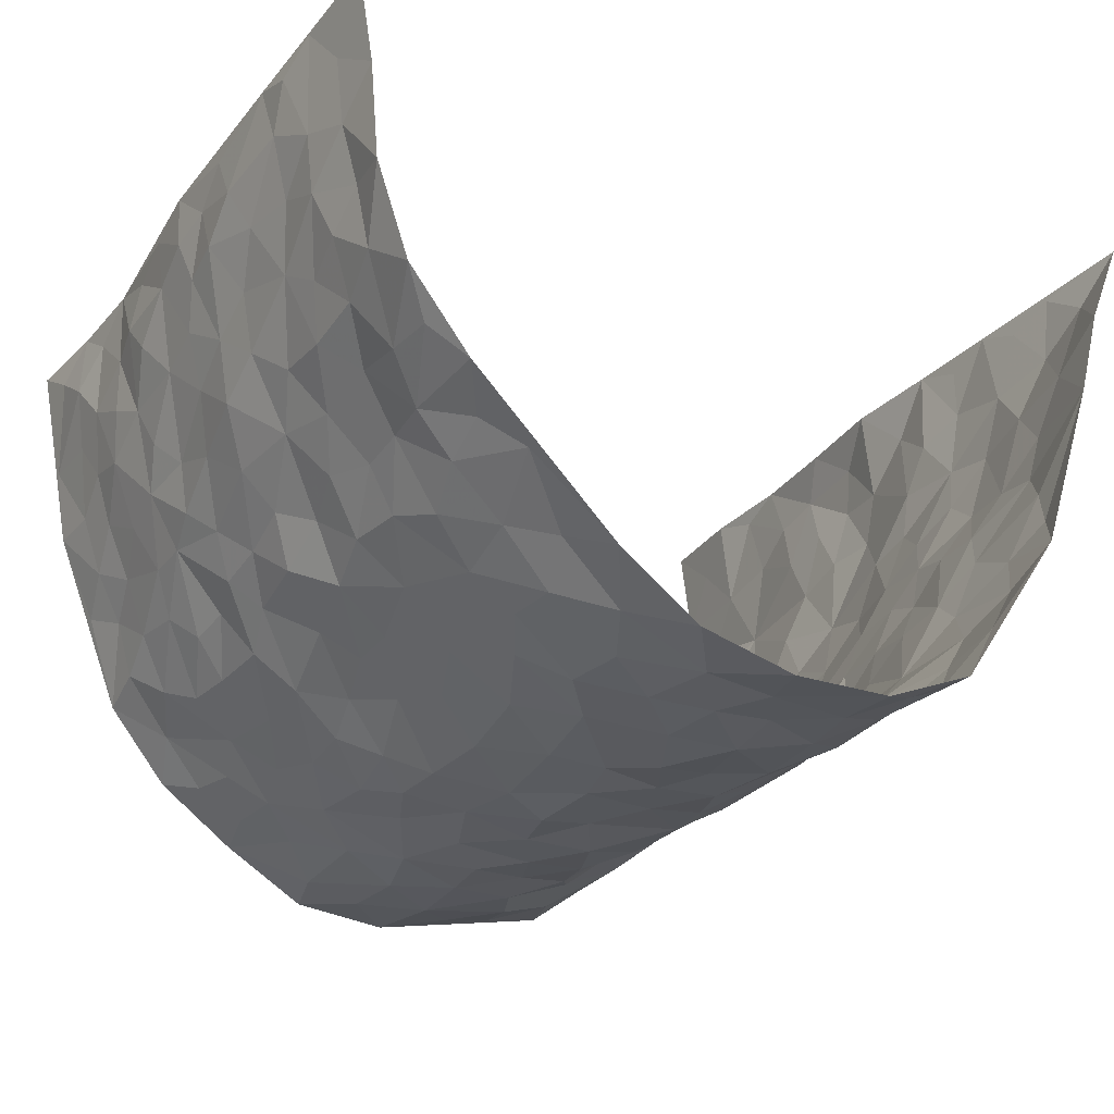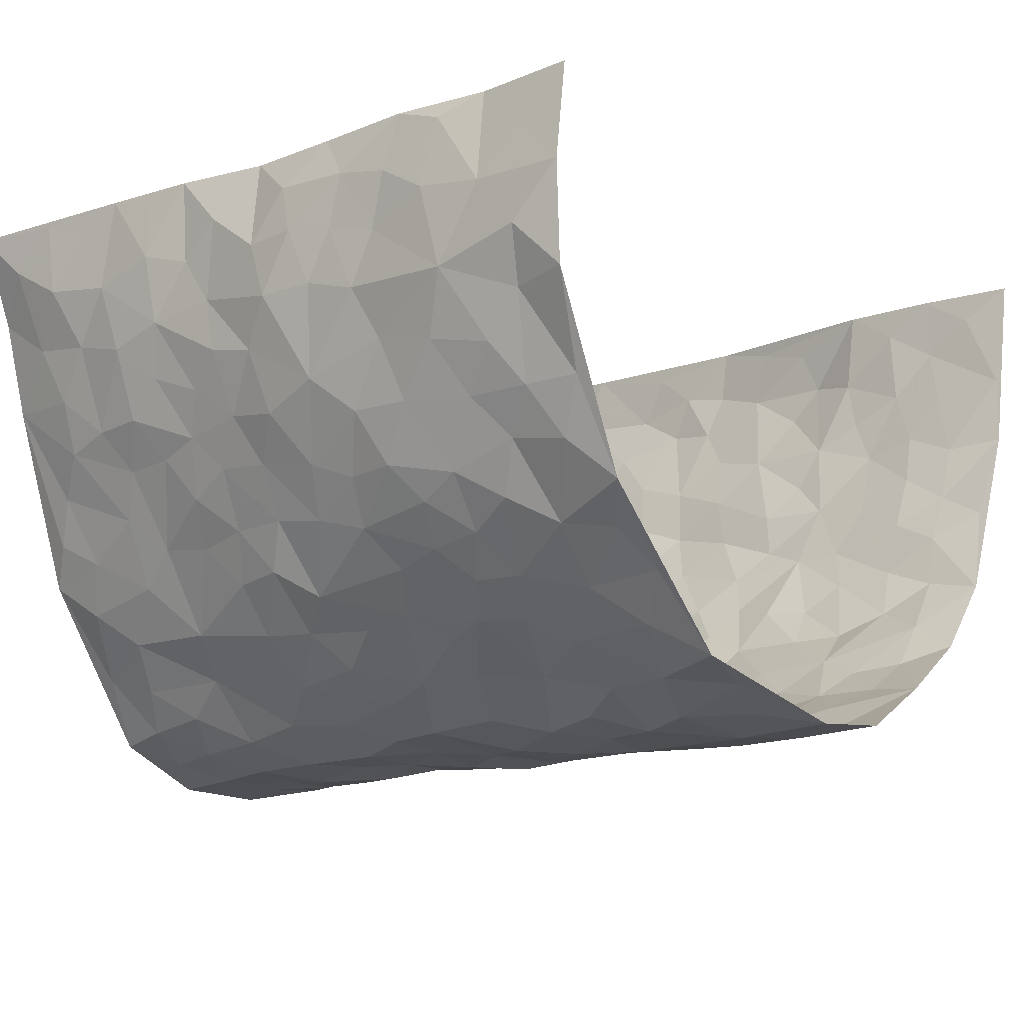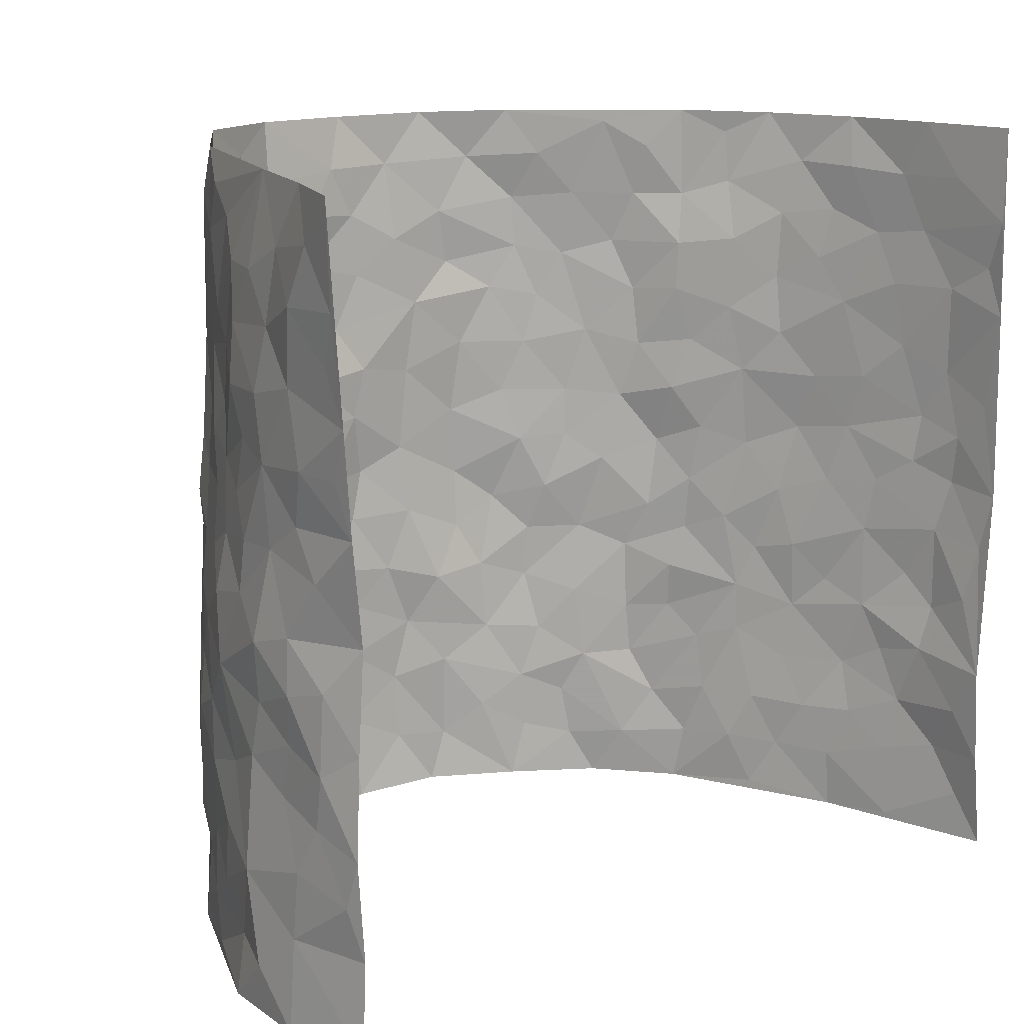
<metadata>
{"format":"obj","ext":"obj","renderer":"f3d","projection":"perspective","resolution":1024,"background":"white","views":[{"elev":-27.8,"azim":150.4,"up":"+Z"},{"elev":-13.7,"azim":-50.5,"up":"+Z"},{"elev":14.5,"azim":-39.5,"up":"+Y"}]}
</metadata>
<code>
v -0.505 0.002949 0.4246
v -0.5411 0.9954 0.4331
v 0.549 0.005983 0.4379
v 0.5384 0.9993 0.4374
v -0.5143 0.3935 0.244
v -0.4986 0.4987 0.4282
v -0.5159 0.3583 0.3053
v -0.0001196 -7.286e-07 -0.2722
v -0.5099 0.2512 0.427
v -0.5189 0.3381 0.3708
v -0.5137 0.004398 0.1791
v -0.4992 0.1272 0.4238
v -0.4943 0.2936 0.1589
v -0.5211 0.002501 0.3023
v -0.5125 0.2898 0.2881
v -0.4138 0.003211 -0.04498
v -0.5105 0.1894 0.4052
v -0.2779 0.1672 -0.1902
v -0.5121 0.3229 0.2231
v -0.5173 0.1218 0.308
v -0.5105 0.06513 0.3689
v -0.5223 0.06606 0.2406
v -0.4885 0.1286 0.1216
v -0.4981 0.07685 0.1727
v -0.5191 0.2084 0.321
v -0.516 0.2708 0.3579
v -0.5192 0.1787 0.2148
v -0.4956 0.2111 0.1402
v -0.5203 0.4881 0.3135
v -0.5048 0.3748 0.4266
v -0.4606 0.9971 0.2002
v -0.438 0.2231 -0.006039
v 0.2405 0.1566 -0.1929
v -0.5228 0.7472 0.4327
v -0.3303 0.3924 -0.1388
v -0.504 0.7535 0.2352
v -0.4994 0.8312 0.255
v -0.4504 0.4436 0.03714
v -0.4448 0.6068 0.06058
v -0.3808 0.9988 -0.03402
v -0.5191 0.6855 0.4095
v -0.4708 0.5634 0.1166
v -0.3385 0.7532 -0.1223
v -0.425 0.2805 -0.03029
v -0.395 0.2251 -0.07025
v -0.4172 0.1622 -0.04233
v -0.3763 0.637 -0.07596
v -0.3286 0.5591 -0.1419
v 0.1604 0.4725 -0.2502
v -0.3085 0.221 -0.1633
v -0.209 0.6077 -0.2431
v -0.336 0.6283 -0.138
v -0.2848 0.05762 -0.1847
v -0.4486 0.7114 0.08891
v -0.3513 0.1942 -0.1192
v -0.5116 0.6173 0.3234
v -0.04039 0.3467 -0.2843
v 0.05467 0.3378 -0.2736
v 0.2646 0.4505 -0.1672
v -0.09829 0.5488 -0.271
v -0.1689 0.5532 -0.2632
v 0.08758 0.6289 -0.2686
v -0.476 0.3477 0.08253
v -0.5002 0.5745 0.1997
v -0.5249 0.8081 0.4048
v -0.443 0.1305 0.01766
v -0.3268 0.01273 -0.1331
v -0.5193 0.4671 0.2431
v -0.4668 0.1739 0.07001
v -0.4647 0.02026 0.06826
v -0.2393 0.001498 -0.2204
v -0.4686 0.09009 0.06772
v -0.4419 0.05469 0.004159
v -0.3711 0.03828 -0.08681
v -0.387 0.1045 -0.07564
v -0.5201 0.685 0.3435
v -0.5311 0.8714 0.4249
v -0.4992 0.5096 0.1868
v -0.006854 0.9943 -0.2937
v -0.5087 0.6755 0.2547
v -0.451 0.3163 0.0153
v -0.4171 0.4615 -0.02409
v 0.003031 0.5694 -0.2789
v -0.05144 0.4805 -0.2759
v 0.001203 0.4179 -0.2851
v -0.1254 0.1265 -0.267
v -0.4302 0.6712 0.0332
v -0.5176 0.5614 0.3666
v -0.4891 0.6919 0.1864
v -0.3871 0.2968 -0.07844
v -0.4749 0.2688 0.08079
v -0.3948 0.6888 -0.02524
v -0.176 0.4828 -0.2596
v -0.2512 0.4339 -0.2097
v -0.4599 0.6499 0.1055
v -0.0118 0.115 -0.2812
v -0.3629 0.5108 -0.1056
v -0.3154 0.2877 -0.1562
v -0.2364 0.501 -0.2274
v -0.1815 0.3796 -0.2537
v -0.5134 0.6234 0.4319
v -0.4821 0.6235 0.1599
v -0.5073 0.5794 0.2642
v -0.3261 0.1105 -0.1407
v -0.416 0.5338 -0.01346
v -0.4936 0.4076 0.1305
v -0.1319 0.3226 -0.2683
v -0.1494 0.2475 -0.2578
v -0.4086 0.6121 -0.01396
v 0.09943 0.7275 -0.2608
v -0.005103 0.2129 -0.2819
v -0.07423 0.2717 -0.2744
v 0.003075 0.2866 -0.2821
v -0.3722 0.3633 -0.09234
v -0.1907 0.1821 -0.2336
v -0.4793 0.4897 0.1048
v -0.4419 0.3821 0.01335
v -0.4104 0.3918 -0.04347
v -0.2901 0.5224 -0.1867
v -0.2462 0.3486 -0.2074
v -0.321 0.4663 -0.1483
v -0.2128 0.2693 -0.2139
v -0.09408 0.4097 -0.2803
v -0.4473 0.5322 0.05327
v -0.09397 0.1968 -0.2745
v -0.2095 0.09249 -0.2336
v -0.3556 0.2578 -0.1172
v -0.5175 0.4376 0.3768
v -0.5234 0.4207 0.3155
v 0.08881 0.4211 -0.2673
v 0.197 0.2362 -0.2217
v 0.07938 0.5155 -0.2744
v 0.01733 0.4863 -0.2873
v 0.1604 0.3913 -0.2464
v 0.5215 0.4983 0.2482
v 0.2089 0.4331 -0.2226
v 0.2484 0.3129 -0.1951
v 0.1533 0.5658 -0.2488
v 0.1126 0.9959 -0.2654
v -0.2787 0.6176 -0.1987
v 0.3515 0.8818 -0.07698
v 0.3917 1 -0.02389
v -0.2164 0.7778 -0.2504
v -0.06484 0.8608 -0.281
v -0.2992 0.3476 -0.1718
v -0.3891 0.5668 -0.07043
v -0.07369 0.05104 -0.2645
v -0.1549 0.02114 -0.2416
v 0.1227 0.0007956 -0.261
v 0.006979 0.8571 -0.2846
v -0.02207 0.697 -0.287
v 0.3643 0.1971 -0.08753
v 0.3006 0.2901 -0.1404
v 0.4523 0.5272 0.0588
v 0.4143 0.5469 0.003251
v 0.3857 0.1362 -0.06018
v 0.4203 0.2286 -0.002135
v 0.3552 0.3617 -0.09133
v 0.01782 0.6387 -0.2746
v -0.06357 0.6247 -0.2777
v -0.1526 0.7265 -0.2776
v -0.09187 0.6904 -0.2779
v -0.06668 0.7887 -0.2895
v -0.1409 0.6294 -0.2744
v 0.01424 0.772 -0.2826
v 0.2133 0.9984 -0.1958
v -0.02574 0.923 -0.2858
v -0.2598 0.8428 -0.2165
v -0.2019 0.8766 -0.2566
v -0.2846 0.779 -0.1743
v -0.2447 0.9946 -0.2396
v -0.2237 0.6933 -0.2358
v -0.2913 0.698 -0.1764
v -0.1465 0.8262 -0.2789
v -0.1303 0.9944 -0.2899
v 0.1988 0.746 -0.2151
v 0.1616 0.6666 -0.2368
v 0.2886 0.5948 -0.1503
v 0.2342 0.5218 -0.1884
v 0.2394 0.6657 -0.1871
v 0.3543 0.7449 -0.07947
v 0.3084 0.6836 -0.1299
v 0.2556 0.7337 -0.1771
v 0.06132 0.926 -0.2784
v 0.07008 0.8205 -0.2675
v 0.1332 0.8566 -0.2479
v 0.2274 0.8742 -0.2005
v 0.2824 0.7945 -0.1538
v 0.2126 0.5943 -0.2074
v -0.5242 0.866 0.3343
v -0.469 0.8175 0.1409
v -0.5173 0.7741 0.3218
v -0.4948 0.9953 0.3192
v -0.5283 0.9374 0.3759
v -0.4932 0.92 0.269
v -0.4791 0.8857 0.1923
v -0.4295 0.9302 0.0737
v -0.4573 0.8867 0.124
v -0.4767 0.7467 0.1432
v -0.4176 0.8155 0.02944
v -0.4433 0.7822 0.08612
v -0.3959 0.9022 -0.01515
v -0.3378 0.8775 -0.1211
v -0.4078 0.9613 0.01652
v -0.3769 0.8167 -0.05758
v -0.3646 0.9364 -0.07742
v -0.3028 0.9706 -0.1558
v -0.3962 0.7616 -0.01406
v -0.2935 0.8987 -0.1782
v -0.2548 0.9267 -0.2279
v 0.146 0.7839 -0.2487
v 0.2306 0.8047 -0.1971
v 0.1726 0.9327 -0.2344
v 0.3344 0.8134 -0.1045
v 0.2884 0.8816 -0.138
v 0.313 0.9835 -0.1001
v 0.2475 0.9379 -0.1664
v 0.3569 0.9493 -0.05797
v 0.3264 0.4935 -0.1109
v 0.2875 0.5284 -0.1503
v 0.3851 0.6039 -0.0273
v 0.3608 0.6647 -0.07373
v 0.3456 0.5882 -0.09523
v 0.311 0.1901 -0.132
v 0.3919 0.3352 -0.03401
v 0.3837 0.5227 -0.05562
v 0.3086 0.3884 -0.1411
v -0.1309 0.9106 -0.2832
v -0.1871 0.9542 -0.2636
v 0.2902 0.1331 -0.1574
v 0.455 0.01589 0.08049
v 0.1907 0.3321 -0.2265
v 0.2505 0.3847 -0.1905
v 0.4482 0.2486 0.0529
v 0.5077 0.9989 0.1921
v 0.53 0.2539 0.437
v 0.3877 0.8133 -0.02061
v 0.4976 0.4891 0.1775
v 0.3865 0.7476 -0.02367
v 0.5502 0.502 0.434
v 0.4823 0.2951 0.1316
v 0.4079 0.4679 -0.01115
v 0.5156 0.3127 0.2355
v 0.4357 0.4161 0.03362
v 0.4089 0.002647 -0.03478
v 0.08878 0.2505 -0.2722
v 0.415 0.07818 -0.01977
v 0.1273 0.3173 -0.2473
v 0.3575 0.2673 -0.0894
v 0.5302 0.267 0.3312
v 0.4737 0.4633 0.1048
v 0.4379 0.08323 0.05037
v 0.3734 0.4259 -0.06092
v 0.4616 0.3728 0.0726
v 0.2621 0.232 -0.1779
v 0.3963 0.2726 -0.04045
v 0.2457 0.07822 -0.1914
v 0.33 0.003001 -0.1299
v 0.2294 0.001531 -0.1996
v 0.1887 0.1136 -0.2211
v 0.0668 0.1673 -0.2776
v 0.1391 0.1876 -0.2492
v 0.4536 0.1488 0.08218
v 0.5163 0.4242 0.234
v 0.5099 0.2222 0.2064
v 0.4713 0.08207 0.1165
v 0.4776 0.3863 0.133
v 0.4996 0.3408 0.1772
v 0.5416 0.3275 0.3418
v 0.5072 0.5685 0.2036
v 0.4848 0.147 0.1558
v 0.5084 0.1519 0.2238
v 0.5363 0.3689 0.2955
v 0.5384 0.3519 0.3989
v 0.5418 0.44 0.3412
v 0.4482 0.3139 0.05094
v 0.5199 0.1087 0.2804
v 0.3011 0.06391 -0.151
v 0.3538 0.0693 -0.09166
v 0.07148 0.07549 -0.2746
v 0.1415 0.07094 -0.2555
v 0.5455 0.7495 0.4347
v 0.4981 0.08128 0.1937
v 0.4743 0.2165 0.1205
v 0.5459 0.4267 0.4169
v 0.5487 0.5106 0.3618
v 0.5241 0.2524 0.2654
v 0.4256 0.1495 0.007088
v 0.5011 0.003519 0.1959
v 0.4081 0.3943 -0.01878
v 0.5416 0.06787 0.3988
v 0.5353 0.1295 0.4381
v 0.5281 0.1832 0.2979
v 0.5391 0.1286 0.3567
v 0.5197 0.01207 0.2901
v 0.5314 0.1913 0.3962
v 0.4885 0.5572 0.1257
v 0.4918 0.6339 0.1532
v 0.4436 0.6358 0.05649
v 0.5263 0.6922 0.2834
v 0.4684 0.7717 0.09644
v 0.5471 0.6258 0.4128
v 0.5099 0.6427 0.2271
v 0.5409 0.5963 0.3101
v 0.5009 0.7447 0.1942
v 0.5353 0.5317 0.302
v 0.5451 0.5755 0.3717
v 0.5459 0.6605 0.3474
v 0.4687 0.6925 0.1057
v 0.4309 0.7244 0.04101
v 0.4025 0.675 -0.007555
v 0.5282 0.853 0.3117
v 0.4989 0.8719 0.172
v 0.5186 0.7777 0.2709
v 0.5392 0.7786 0.3542
v 0.5156 0.845 0.2391
v 0.5418 0.8744 0.4332
v 0.489 0.803 0.1565
v 0.5452 0.8116 0.4109
v 0.4999 0.9323 0.2022
v 0.519 0.9999 0.3164
v 0.4673 0.9988 0.07405
v 0.5184 0.9269 0.2804
v 0.5292 0.9287 0.3662
v 0.4846 0.9348 0.1221
v 0.4355 0.9023 0.02816
v 0.3958 0.8826 -0.02453
v 0.4322 0.9709 0.02282
v 0.4324 0.8227 0.04496
v 0.4704 0.861 0.1006
f 29 6 128
f 12 21 20
f 26 10 9
f 55 45 46
f 27 19 15
f 26 9 17
f 101 6 88
f 12 1 21
f 7 15 19
f 125 86 96
f 84 123 85
f 129 29 128
f 25 27 15
f 12 20 17
f 73 75 66
f 22 14 11
f 26 17 25
f 9 12 17
f 25 15 26
f 5 129 7
f 52 146 48
f 55 18 50
f 7 19 5
f 20 27 25
f 124 82 105
f 41 76 34
f 20 14 22
f 14 20 21
f 14 21 1
f 24 22 11
f 24 27 22
f 72 66 69
f 69 32 91
f 70 24 11
f 24 23 27
f 17 20 25
f 27 20 22
f 10 15 7
f 10 26 15
f 23 28 27
f 27 13 19
f 28 23 69
f 13 27 28
f 119 121 94
f 10 7 129
f 6 30 128
f 9 10 30
f 36 192 80
f 80 102 89
f 118 81 44
f 64 103 78
f 115 126 86
f 45 32 46
f 91 63 13
f 129 68 29
f 95 87 54
f 95 54 199
f 202 40 204
f 82 97 105
f 29 88 6
f 18 55 104
f 148 126 71
f 38 82 124
f 50 18 122
f 117 82 38
f 5 19 106
f 82 117 118
f 80 64 102
f 127 45 55
f 194 77 190
f 98 35 114
f 39 124 105
f 127 50 98
f 106 19 13
f 66 75 46
f 39 95 42
f 63 117 38
f 95 89 102
f 101 56 76
f 51 140 99
f 18 53 126
f 62 83 132
f 45 127 90
f 112 113 57
f 103 29 68
f 130 85 58
f 109 39 105
f 35 94 121
f 113 246 58
f 151 165 163
f 120 100 94
f 114 127 98
f 192 190 65
f 95 39 87
f 36 191 37
f 67 104 74
f 56 101 88
f 13 63 106
f 192 34 76
f 268 241 243
f 108 115 125
f 93 84 60
f 133 84 85
f 156 288 157
f 101 76 41
f 80 103 64
f 105 97 146
f 99 61 51
f 92 109 47
f 125 96 111
f 158 227 153
f 75 104 55
f 69 66 32
f 81 91 32
f 106 78 68
f 42 64 78
f 77 34 65
f 24 70 72
f 75 73 16
f 16 71 67
f 2 34 77
f 13 28 91
f 103 56 88
f 56 80 76
f 72 69 23
f 11 16 70
f 16 73 70
f 16 67 74
f 115 18 126
f 24 72 23
f 73 72 70
f 16 74 75
f 72 73 66
f 32 45 44
f 84 83 60
f 66 46 32
f 78 106 116
f 117 63 81
f 67 53 104
f 103 68 78
f 69 91 28
f 36 80 89
f 106 38 116
f 106 68 5
f 81 118 117
f 62 132 138
f 32 44 81
f 53 67 71
f 57 58 85
f 123 100 107
f 93 60 61
f 33 230 224
f 8 96 147
f 132 133 130
f 140 48 119
f 93 100 123
f 122 98 50
f 164 60 160
f 53 71 126
f 125 112 108
f 193 194 195
f 75 55 46
f 63 91 81
f 56 103 80
f 196 198 31
f 18 104 53
f 121 48 97
f 38 106 63
f 118 97 82
f 97 35 121
f 51 172 140
f 130 134 49
f 87 39 109
f 288 252 263
f 97 114 35
f 47 43 92
f 57 113 58
f 248 130 58
f 34 101 41
f 114 90 127
f 116 124 42
f 145 94 35
f 118 114 97
f 167 79 175
f 98 145 35
f 85 123 57
f 43 47 52
f 199 36 89
f 42 78 116
f 159 83 62
f 88 29 103
f 74 104 75
f 118 44 90
f 173 140 172
f 42 95 102
f 190 192 37
f 65 190 77
f 89 95 199
f 125 111 112
f 92 87 109
f 18 115 122
f 177 180 176
f 112 57 107
f 109 105 146
f 93 94 100
f 285 286 275
f 96 86 147
f 137 232 131
f 57 123 107
f 87 92 208
f 49 134 136
f 132 130 49
f 161 164 162
f 50 127 55
f 122 108 107
f 122 107 100
f 48 140 52
f 118 90 114
f 99 119 94
f 123 84 93
f 36 37 192
f 48 121 119
f 120 122 100
f 39 42 124
f 38 124 116
f 248 58 246
f 44 45 90
f 98 122 120
f 146 52 47
f 94 93 99
f 168 209 170
f 212 183 188
f 202 197 200
f 42 102 64
f 107 108 112
f 99 93 61
f 8 280 96
f 112 111 113
f 125 115 86
f 115 108 122
f 128 30 10
f 5 68 129
f 10 129 128
f 132 49 138
f 83 84 133
f 130 133 85
f 83 133 132
f 248 134 130
f 156 152 224
f 151 110 165
f 212 186 211
f 153 224 249
f 254 251 244
f 246 261 262
f 225 158 249
f 49 136 179
f 185 184 150
f 214 188 181
f 181 188 182
f 161 163 174
f 143 170 172
f 110 211 185
f 184 79 167
f 174 228 169
f 62 110 159
f 163 150 144
f 210 169 229
f 170 143 168
f 176 211 110
f 98 120 145
f 94 145 120
f 48 146 97
f 109 146 47
f 148 86 126
f 147 86 148
f 71 8 148
f 8 147 148
f 244 276 254
f 232 136 134
f 174 143 161
f 60 83 160
f 163 162 151
f 159 160 83
f 261 281 262
f 259 281 149
f 219 220 59
f 246 113 111
f 33 255 131
f 157 256 152
f 137 255 153
f 230 278 279
f 262 260 33
f 154 155 242
f 131 255 137
f 248 131 232
f 281 280 149
f 259 258 278
f 220 179 59
f 159 151 160
f 162 160 151
f 164 61 60
f 228 174 144
f 144 174 163
f 159 110 151
f 161 172 164
f 186 184 185
f 161 162 163
f 61 164 51
f 160 162 164
f 187 217 213
f 150 163 165
f 205 202 200
f 79 184 139
f 170 43 173
f 174 169 143
f 161 143 172
f 167 144 150
f 176 180 183
f 172 170 173
f 223 226 221
f 185 150 165
f 99 140 119
f 207 206 203
f 172 51 164
f 43 52 173
f 173 52 140
f 167 175 228
f 228 229 169
f 210 168 169
f 177 110 62
f 189 138 179
f 62 138 177
f 136 232 233
f 181 182 222
f 150 184 167
f 178 180 189
f 49 179 138
f 177 138 189
f 180 178 182
f 178 179 220
f 307 308 304
f 222 223 221
f 215 187 188
f 176 183 212
f 187 213 186
f 214 215 188
f 185 211 186
f 237 181 239
f 182 188 183
f 110 185 165
f 216 215 141
f 211 176 212
f 182 183 180
f 176 110 177
f 213 184 186
f 178 189 179
f 177 189 180
f 195 190 37
f 197 198 200
f 195 194 190
f 34 192 65
f 80 192 76
f 37 196 195
f 194 2 77
f 193 2 194
f 196 37 191
f 31 193 195
f 198 196 191
f 31 195 196
f 199 201 191
f 197 204 31
f 198 191 201
f 31 198 197
f 201 199 54
f 36 199 191
f 54 208 201
f 208 43 205
f 208 54 87
f 198 201 200
f 206 205 203
f 43 170 203
f 210 207 209
f 40 202 206
f 31 204 40
f 197 202 204
f 208 205 200
f 43 203 205
f 205 206 202
f 203 209 207
f 171 40 207
f 40 206 207
f 208 200 201
f 43 208 92
f 170 209 203
f 168 143 169
f 207 210 171
f 168 210 209
f 188 187 212
f 212 187 186
f 166 139 213
f 184 213 139
f 237 214 181
f 215 214 141
f 216 141 218
f 213 217 166
f 142 166 216
f 217 216 166
f 187 215 217
f 216 217 215
f 237 141 214
f 142 216 218
f 223 222 182
f 179 136 59
f 223 220 219
f 267 238 251
f 237 327 141
f 223 182 178
f 158 290 253
f 220 223 178
f 59 233 227
f 233 59 136
f 248 246 131
f 153 249 158
f 251 254 267
f 223 219 226
f 111 261 246
f 297 251 238
f 276 256 157
f 167 228 144
f 229 228 175
f 175 171 229
f 229 171 210
f 260 257 33
f 265 271 272
f 266 289 283
f 269 243 250
f 249 224 152
f 266 283 271
f 227 233 137
f 253 227 158
f 325 313 320
f 135 264 275
f 310 329 239
f 270 298 297
f 249 256 225
f 275 273 269
f 311 222 221
f 155 154 299
f 234 276 157
f 310 311 299
f 222 239 181
f 221 226 155
f 266 263 252
f 242 290 244
f 264 273 275
f 273 264 243
f 242 244 154
f 276 290 225
f 288 234 157
f 240 282 302
f 275 286 306
f 225 290 158
f 234 263 284
f 241 254 276
f 233 232 137
f 137 153 227
f 264 135 238
f 244 251 154
f 260 259 257
f 227 253 219
f 33 224 255
f 154 297 299
f 240 302 307
f 297 154 251
f 264 268 243
f 253 226 219
f 271 284 263
f 277 294 293
f 290 242 253
f 241 234 284
f 59 227 219
f 242 155 226
f 252 245 231
f 157 152 156
f 257 230 33
f 152 256 249
f 278 230 257
f 262 33 131
f 224 153 255
f 259 278 257
f 134 248 232
f 230 279 224
f 96 261 111
f 261 96 280
f 280 281 261
f 246 262 131
f 252 247 245
f 268 267 241
f 283 277 272
f 288 247 252
f 275 274 285
f 295 291 294
f 267 268 264
f 263 234 288
f 309 310 299
f 290 276 244
f 283 272 271
f 267 254 241
f 265 243 241
f 236 240 285
f 297 238 270
f 303 305 298
f 241 276 234
f 221 155 299
f 272 277 293
f 250 243 287
f 286 285 240
f 284 271 265
f 271 263 266
f 295 3 291
f 225 256 276
f 241 284 265
f 289 266 231
f 3 292 291
f 321 235 323
f 293 294 296
f 279 278 258
f 245 279 258
f 279 156 224
f 260 281 259
f 280 8 149
f 262 281 260
f 231 266 252
f 267 264 238
f 306 304 270
f 283 289 295
f 243 269 273
f 236 269 250
f 294 292 296
f 274 236 285
f 269 274 275
f 250 287 293
f 245 289 231
f 236 274 269
f 156 279 247
f 242 226 253
f 247 279 245
f 243 265 287
f 288 156 247
f 265 272 293
f 296 292 236
f 293 287 265
f 295 294 277
f 277 283 295
f 236 250 296
f 289 3 295
f 292 294 291
f 293 296 250
f 300 304 308
f 325 320 235
f 329 330 326
f 270 304 303
f 270 303 298
f 309 305 301
f 135 306 270
f 299 297 298
f 298 309 299
f 238 135 270
f 300 314 305
f 303 300 305
f 304 306 307
f 300 303 304
f 282 319 315
f 322 325 235
f 275 306 135
f 307 306 286
f 240 307 286
f 308 307 302
f 302 282 308
f 308 282 315
f 305 309 298
f 310 309 301
f 310 301 329
f 310 239 311
f 222 311 239
f 299 311 221
f 319 312 315
f 312 323 316
f 301 305 318
f 305 314 316
f 300 308 315
f 316 314 312
f 312 314 315
f 315 314 300
f 323 312 324
f 316 313 318
f 282 4 317
f 330 313 325
f 4 321 324
f 235 320 323
f 282 317 319
f 312 319 317
f 326 325 322
f 316 320 313
f 316 318 305
f 142 218 327
f 327 218 141
f 316 323 320
f 324 312 317
f 4 324 317
f 321 323 324
f 318 313 330
f 328 326 322
f 326 327 329
f 329 327 237
f 326 328 327
f 322 142 328
f 327 328 142
f 329 237 239
f 301 318 330
f 326 330 325
f 330 329 301

</code>
